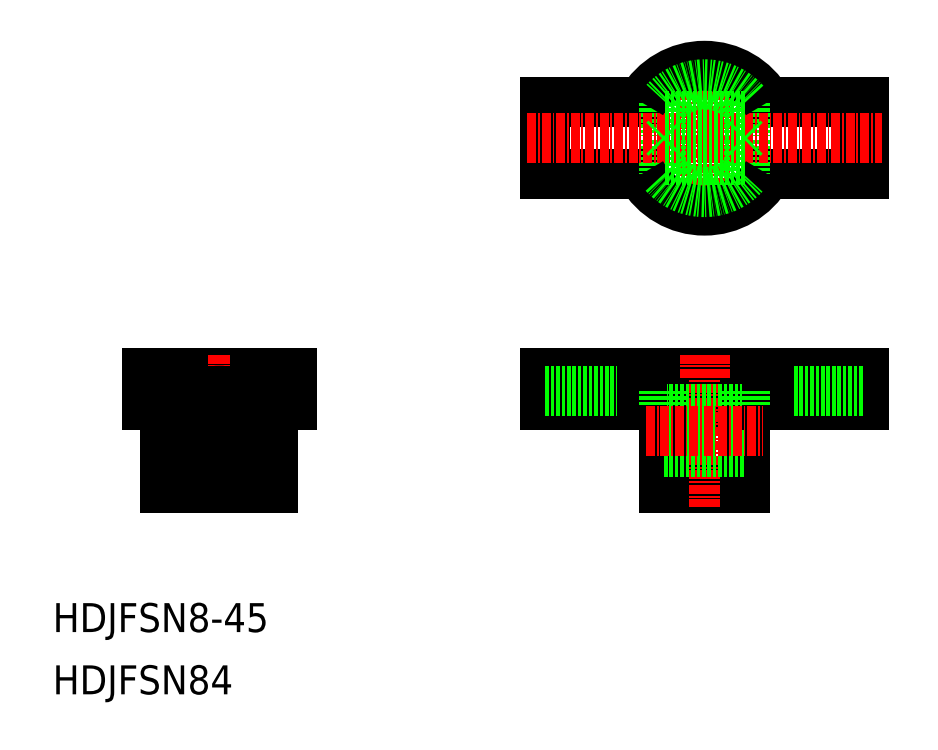
<metadata>
{"format":"dxf","ext":"dxf","renderer":"ezdxf+matplotlib","layout":"modelspace","background":"white","min_lineweight":24,"dpi":150}
</metadata>
<code>
0
SECTION
2
ENTITIES
0
TEXT
8
0
10
-1.517e-07
20
8.599
30
0
40
4
1
HDJFSN8-45
0
TEXT
8
0
10
-1.517e-07
20
-1.335e-07
30
0
40
4
1
HDJFSN84
0
LINE
8
0
10
68.04
20
44.44
30
0
11
112
21
44.44
31
0
0
LINE
8
0
10
84.44
20
28.44
30
0
11
95.64
21
28.44
31
0
0
LINE
8
0
10
68.04
20
39.94
30
0
11
112
21
39.94
31
0
0
LINE
8
0
10
68.04
20
44.44
30
0
11
68.04
21
39.94
31
0
0
LINE
8
0
10
112
20
44.44
30
0
11
112
21
39.94
31
0
0
LINE
8
CENTER
10
90.04
20
46.94
30
0
11
90.04
21
25.94
31
0
0
LINE
8
0
10
95.64
20
39.94
30
0
11
95.64
21
28.44
31
0
0
LINE
8
0
10
84.44
20
39.94
30
0
11
84.44
21
28.44
31
0
0
LINE
8
0
10
68.04
20
81.78
30
0
11
68.04
21
71.88
31
0
0
LINE
8
0
10
112
20
81.78
30
0
11
112
21
71.88
31
0
0
LINE
8
0
10
68.04
20
81.78
30
0
11
81.36
21
81.78
31
0
0
LINE
8
0
10
98.73
20
81.78
30
0
11
112
21
81.78
31
0
0
LINE
8
0
10
68.04
20
71.88
30
0
11
81.36
21
71.88
31
0
0
LINE
8
0
10
98.73
20
71.88
30
0
11
112
21
71.88
31
0
0
LINE
8
CENTER
10
90.04
20
89.33
30
0
11
90.04
21
64.33
31
0
0
LINE
8
0
10
95.64
20
81.75
30
0
11
95.64
21
77.13
31
0
0
LINE
8
0
10
95.64
20
76.53
30
0
11
95.64
21
71.92
31
0
0
LINE
8
0
10
84.44
20
81.75
30
0
11
84.44
21
77.13
31
0
0
LINE
8
0
10
84.44
20
76.53
30
0
11
84.44
21
71.92
31
0
0
LINE
8
CENTER
10
65.54
20
76.83
30
0
11
114.5
21
76.83
31
0
0
ARC
8
0
10
90.04
20
76.83
30
0
40
10
50
29.67
51
150.3
0
ARC
8
0
10
90.04
20
76.83
30
0
40
10
50
209.7
51
330.3
0
LINE
8
0
10
13
20
44.44
30
0
11
33
21
44.44
31
0
0
LINE
8
CENTER
10
17.5
20
36.44
30
0
11
28.5
21
36.44
31
0
0
LINE
8
0
10
13
20
44.44
30
0
11
13
21
39.94
31
0
0
LINE
8
0
10
33
20
44.44
30
0
11
33
21
39.94
31
0
0
LINE
8
0
10
13
20
39.94
30
0
11
18.76
21
39.94
31
0
0
LINE
8
0
10
27.24
20
39.94
30
0
11
33
21
39.94
31
0
0
LINE
8
CENTER
10
23
20
46.94
30
0
11
23
21
25.94
31
0
0
LINE
8
0
10
30.45
20
39.94
30
0
11
30.45
21
28.44
31
0
0
LINE
8
0
10
15.55
20
39.94
30
0
11
15.55
21
28.44
31
0
0
LINE
8
0
10
15.55
20
28.44
30
0
11
30.45
21
28.44
31
0
0
LINE
8
0
10
18.09
20
28.44
30
0
11
18.09
21
39.94
31
0
0
LINE
8
0
10
27.91
20
28.44
30
0
11
27.91
21
39.94
31
0
0
ARC
8
0
10
23
20
36.44
30
0
40
5.5
50
39.52
51
140.5
0
CIRCLE
8
0
10
23
20
36.44
30
0
40
3
0
LINE
8
0
10
95.64
20
79.83
30
0
11
84.44
21
79.83
31
0
0
LINE
8
0
10
95.64
20
73.83
30
0
11
84.44
21
73.83
31
0
0
LINE
8
0
10
95.64
20
77.13
30
0
11
95.34
21
76.83
31
0
0
LINE
8
0
10
95.64
20
76.53
30
0
11
95.34
21
76.83
31
0
0
LINE
8
0
10
84.44
20
77.13
30
0
11
84.74
21
76.83
31
0
0
LINE
8
0
10
84.44
20
76.53
30
0
11
84.74
21
76.83
31
0
0
LINE
8
0
10
23.3
20
41.93
30
0
11
23.3
21
39.43
31
0
0
LINE
8
0
10
23.3
20
33.46
30
0
11
23.3
21
28.44
31
0
0
LINE
8
0
10
22.7
20
41.93
30
0
11
22.7
21
39.43
31
0
0
LINE
8
0
10
22.7
20
33.46
30
0
11
22.7
21
28.44
31
0
0
LINE
8
0
10
18.05
20
39.94
30
0
11
18.05
21
44.44
31
0
0
LINE
8
0
10
27.95
20
39.94
30
0
11
27.95
21
44.44
31
0
0
LINE
8
0
10
68.04
20
41.94
30
0
11
84.44
21
41.94
31
0
0
LINE
8
0
10
95.64
20
41.94
30
0
11
112
21
41.94
31
0
0
LINE
8
0
10
84.44
20
39.44
30
0
11
95.64
21
39.44
31
0
0
LINE
8
0
10
84.44
20
33.44
30
0
11
95.64
21
33.44
31
0
0
LINE
8
0
10
81.36
20
39.94
30
0
11
81.36
21
44.44
31
0
0
LINE
8
0
10
98.73
20
39.94
30
0
11
98.73
21
44.44
31
0
0
LINE
8
0
10
84.44
20
39.94
30
0
11
84.44
21
41.94
31
0
0
LINE
8
0
10
95.64
20
39.94
30
0
11
95.64
21
41.94
31
0
0
LINE
8
CENTER
10
81.94
20
36.44
30
0
11
98.14
21
36.44
31
0
0
LINE
8
0
10
23
20
41.94
30
0
11
23
21
39.44
31
0
0
LINE
8
0
10
23
20
28.44
30
0
11
23
21
33.44
31
0
0
ARC
8
0
10
90.04
20
76.83
30
0
40
7.45
50
41.26
51
138.7
0
ARC
8
0
10
90.04
20
76.83
30
0
40
7.45
50
221.3
51
318.7
0
ENDSEC
0
EOF

</code>
